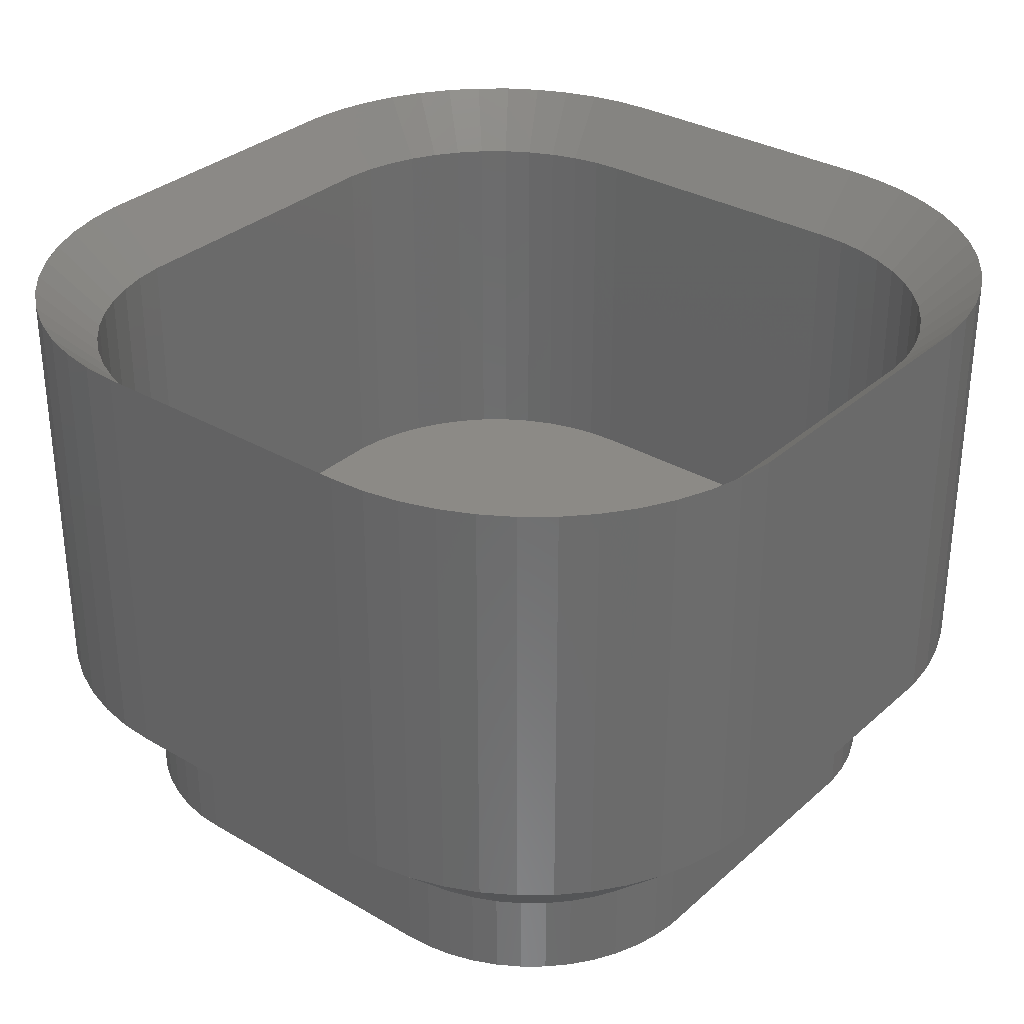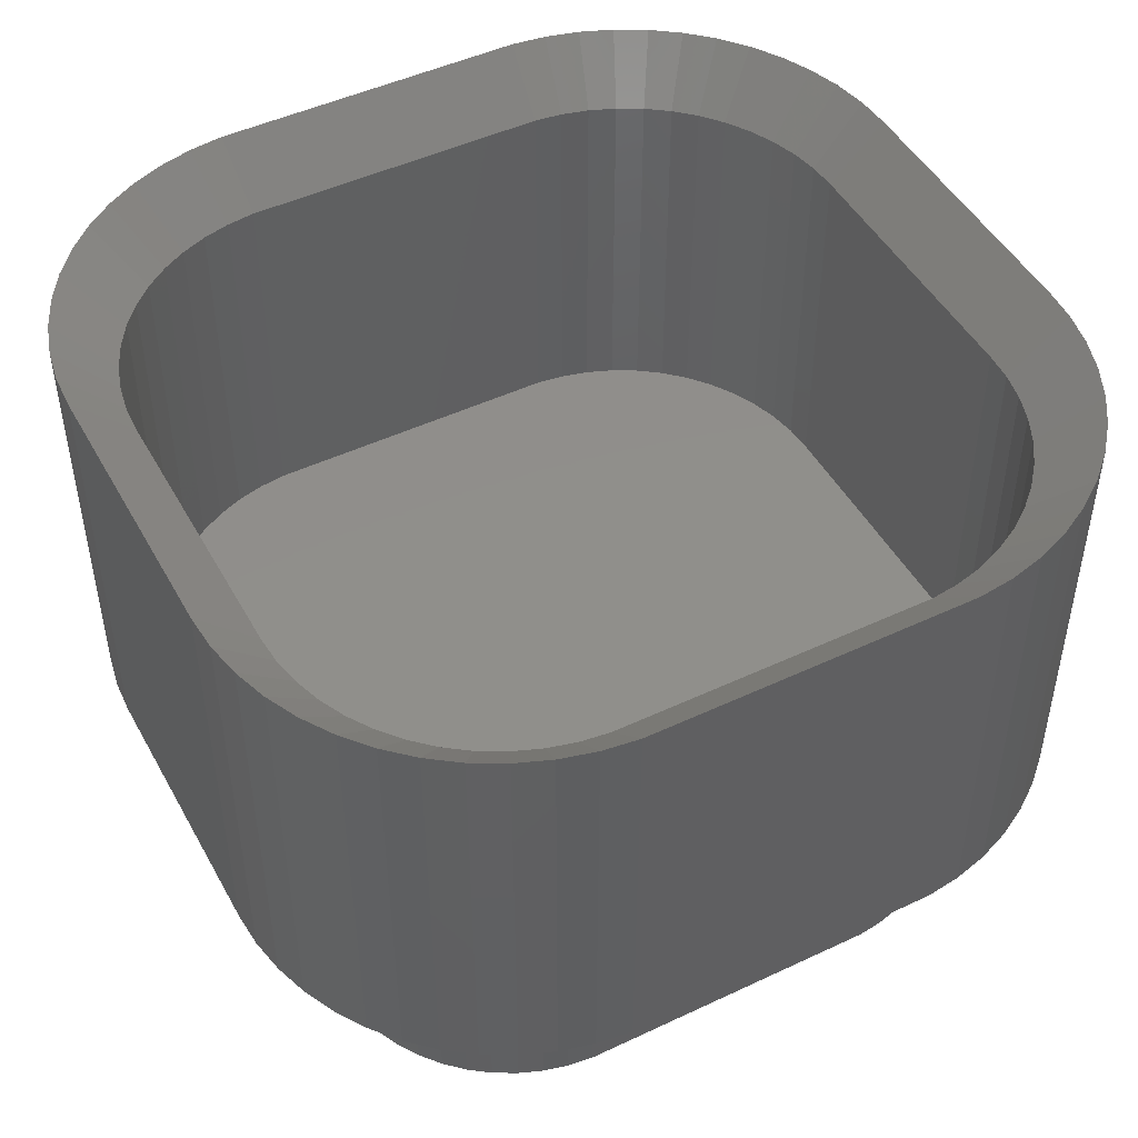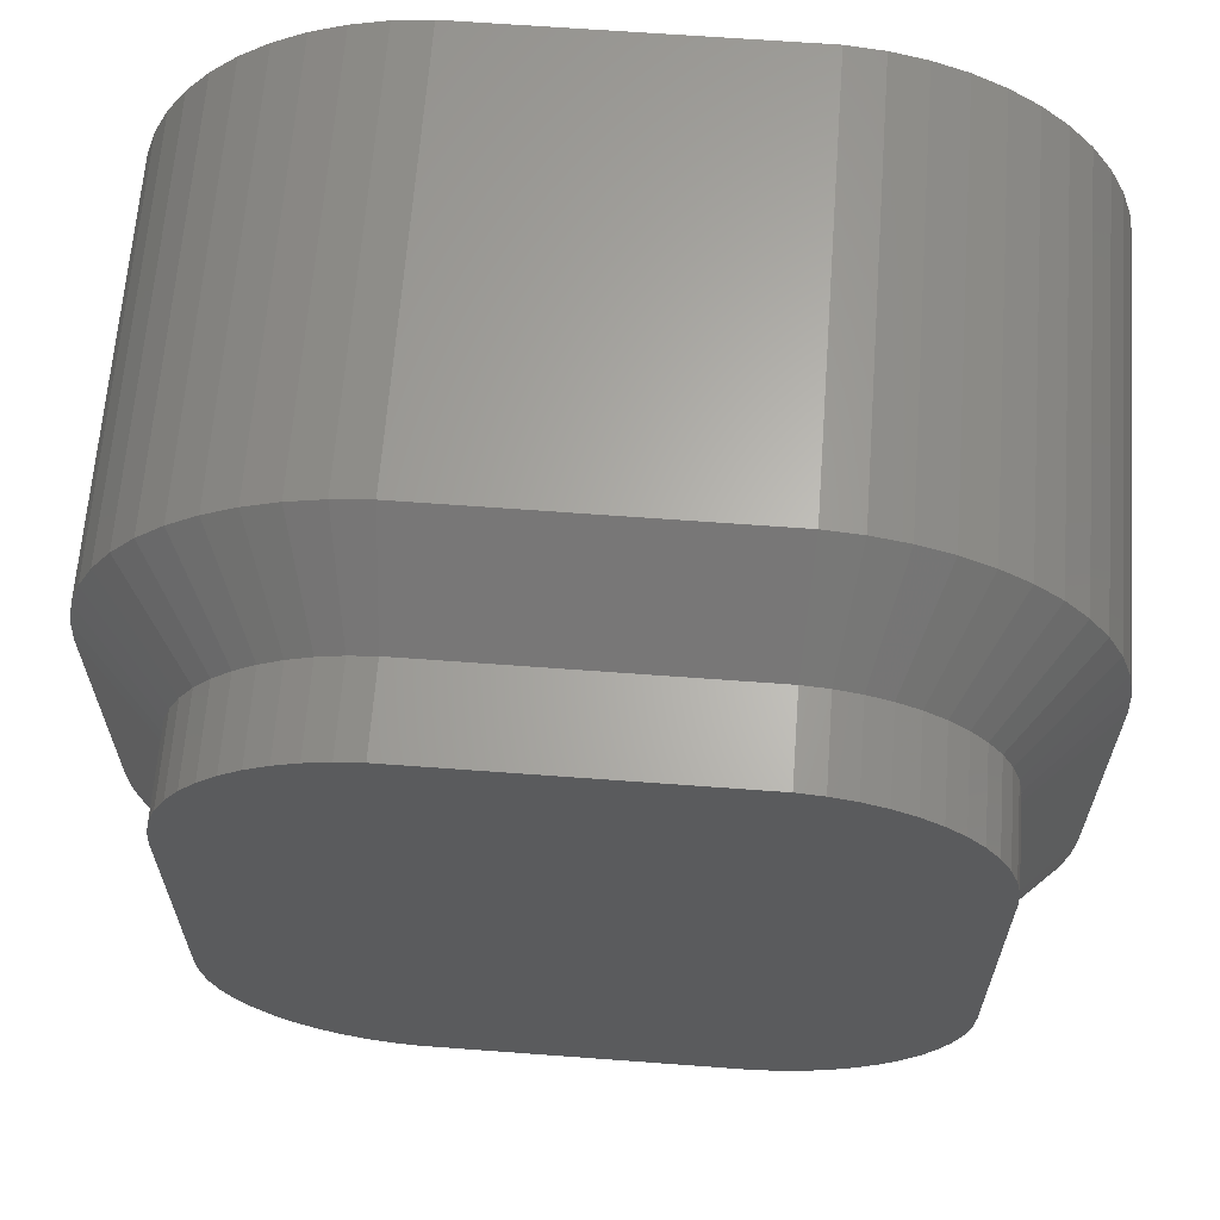
<metadata>
{"format":"stl","ext":"stl","renderer":"f3d","projection":"perspective","resolution":1024,"background":"white","views":[{"elev":32.1,"azim":-50.8,"up":"+Z"},{"elev":47.8,"azim":-27.9,"up":"+Z"},{"elev":64.4,"azim":-175.7,"up":"+Y"}]}
</metadata>
<code>
# stl→obj: 360 verts, 724 faces
v -7.5 -2.5 3
v -7.5 2.5 10.5
v -7.5 2.5 3
v -7.5 -2.5 10.5
v -7.149 -4.341 3
v -7.343 -3.743 10.5
v -7.343 -3.743 3
v -7.149 -4.341 10.5
v -6.545 5.439 3
v -6.145 5.923 10.5
v -6.145 5.923 3
v -6.545 5.439 10.5
v -7.343 3.743 3
v -7.149 4.341 10.5
v -7.149 4.341 3
v -7.343 3.743 10.5
v 2.814 7.49 3
v -2.814 7.49 10.5
v 2.814 7.49 10.5
v -2.814 7.49 3
v -4.045 7.255 3
v -4.629 7.024 10.5
v -4.045 7.255 10.5
v -4.629 7.024 3
v -2.814 -7.49 3
v 2.814 -7.49 10.5
v -2.814 -7.49 10.5
v 2.814 -7.49 3
v 7.5 -2.5 10.5
v 7.5 2.5 3
v 7.5 2.5 10.5
v 7.5 -2.5 3
v 4.045 -7.255 3
v 4.629 -7.024 10.5
v 4.045 -7.255 10.5
v 4.629 -7.024 3
v 3.437 7.411 3
v 3.437 7.411 10.5
v 7.461 3.127 3
v 7.461 3.127 10.5
v 6.545 5.439 10.5
v 6.145 5.923 3
v 6.145 5.923 10.5
v 6.545 5.439 3
v -3.437 7.411 10.5
v -3.437 7.411 3
v -7.461 -3.127 3
v -7.461 -3.127 10.5
v -4.629 -7.024 3
v -4.045 -7.255 10.5
v -4.629 -7.024 10.5
v -4.045 -7.255 3
v 3.437 -7.411 10.5
v 3.437 -7.411 3
v 7.149 -4.341 10.5
v 7.343 -3.743 3
v 7.343 -3.743 10.5
v 7.149 -4.341 3
v 6.145 -5.923 10.5
v 6.545 -5.439 3
v 6.545 -5.439 10.5
v 6.145 -5.923 3
v 6.882 -4.909 3
v 6.882 -4.909 10.5
v 4.629 7.024 3
v 4.045 7.255 10.5
v 4.629 7.024 10.5
v 4.045 7.255 3
v 7.461 -3.127 10.5
v 7.461 -3.127 3
v 5.179 6.722 3
v 5.179 6.722 10.5
v -5.179 6.722 3
v -5.687 6.353 10.5
v -5.179 6.722 10.5
v -5.687 6.353 3
v -7.461 3.127 10.5
v -7.461 3.127 3
v -6.882 -4.909 3
v -6.882 -4.909 10.5
v -6.145 -5.923 3
v -6.545 -5.439 10.5
v -6.545 -5.439 3
v -6.145 -5.923 10.5
v -5.687 -6.353 10.5
v -5.687 -6.353 3
v -5.179 -6.722 10.5
v -5.179 -6.722 3
v -3.437 -7.411 10.5
v -3.437 -7.411 3
v 5.179 -6.722 3
v 5.687 -6.353 10.5
v 5.179 -6.722 10.5
v 5.687 -6.353 3
v 5.687 6.353 10.5
v 5.687 6.353 3
v -6.882 4.909 10.5
v -6.882 4.909 3
v 7.343 3.743 3
v 7.343 3.743 10.5
v 7.149 4.341 3
v 7.149 4.341 10.5
v 6.882 4.909 10.5
v 6.882 4.909 3
v 2.72 -5.993 0
v 6 -2.5 0
v 5.972 -2.939 0
v -6 -2.5 0
v 5.89 -3.37 0
v 6 2.5 0
v 5.754 -3.788 0
v 2.72 5.993 0
v 5.972 2.939 0
v 5.567 -4.186 0
v 5.89 3.37 0
v 5.332 -4.557 0
v 5.754 3.788 0
v 5.051 -4.896 0
v 5.567 4.186 0
v 4.731 -5.197 0
v 5.332 4.557 0
v 4.375 -5.455 0
v 5.051 4.896 0
v 3.99 -5.667 0
v 4.731 5.197 0
v 3.582 -5.829 0
v 4.375 5.455 0
v 3.156 -5.938 0
v 3.99 5.667 0
v 3.582 5.829 0
v 3.156 5.938 0
v -2.72 -5.993 0
v -6 2.5 0
v -3.156 -5.938 0
v -3.582 -5.829 0
v -2.72 5.993 0
v -3.99 -5.667 0
v -3.156 5.938 0
v -4.375 -5.455 0
v -3.582 5.829 0
v -4.731 -5.197 0
v -3.99 5.667 0
v -5.051 -4.896 0
v -4.375 5.455 0
v -5.332 -4.557 0
v -4.731 5.197 0
v -5.567 -4.186 0
v -5.051 4.896 0
v -5.754 -3.788 0
v -5.332 4.557 0
v -5.89 -3.37 0
v -5.567 4.186 0
v -5.972 -2.939 0
v -5.754 3.788 0
v -5.89 3.37 0
v -5.972 2.939 0
v -5.754 3.788 1.5
v -5.89 3.37 1.5
v 2.72 -5.993 1.5
v -2.72 -5.993 1.5
v -5.332 -4.557 1.5
v -5.051 -4.896 1.5
v 6 -2.5 1.5
v 6 2.5 1.5
v 5.332 -4.557 1.5
v 5.567 -4.186 1.5
v -6 -2.5 1.5
v -5.972 -2.939 1.5
v -6 2.5 1.5
v 5.754 -3.788 1.5
v 5.89 -3.37 1.5
v 5.972 -2.939 1.5
v -5.972 2.939 1.5
v -4.375 5.455 1.5
v -3.99 5.667 1.5
v -5.051 4.896 1.5
v -5.332 4.557 1.5
v 5.972 2.939 1.5
v 5.89 3.37 1.5
v 5.567 4.186 1.5
v 5.332 4.557 1.5
v 3.582 5.829 1.5
v 3.99 5.667 1.5
v -3.582 5.829 1.5
v -2.72 5.993 1.5
v 2.72 5.993 1.5
v -5.89 -3.37 1.5
v -5.567 -4.186 1.5
v -5.754 -3.788 1.5
v 3.99 -5.667 1.5
v 3.582 -5.829 1.5
v -3.156 -5.938 1.5
v -3.582 -5.829 1.5
v -4.375 -5.455 1.5
v -4.731 -5.197 1.5
v -3.99 -5.667 1.5
v 4.375 -5.455 1.5
v 5.051 -4.896 1.5
v 4.731 -5.197 1.5
v -5.567 4.186 1.5
v -4.731 5.197 1.5
v 5.754 3.788 1.5
v 4.731 5.197 1.5
v 5.051 4.896 1.5
v -3.156 5.938 1.5
v 3.156 5.938 1.5
v 3.156 -5.938 1.5
v 4.375 5.455 1.5
v -6.5 -2.5 9.5
v -6.5 2.5 3
v -6.5 2.5 9.5
v -6.5 -2.5 3
v -6.414 -3.289 9.5
v -6.468 -3.001 3
v -6.468 -3.001 9.5
v -6.374 -3.495 3
v -6.374 -3.495 9.5
v 2.751 6.492 3
v 6.5 2.5 3
v 6.468 3.001 3
v 6.374 3.495 3
v 6.5 -2.5 3
v 6.219 3.973 3
v 2.751 -6.492 3
v 6.468 -3.001 3
v 6.005 4.427 3
v 6.374 -3.495 3
v 5.736 4.851 3
v 6.219 -3.973 3
v 5.416 5.238 3
v 6.005 -4.427 3
v 5.05 5.582 3
v 5.736 -4.851 3
v 4.643 5.877 3
v 5.416 -5.238 3
v 4.203 6.119 3
v 5.05 -5.582 3
v 3.736 6.304 3
v 4.643 -5.877 3
v 3.25 6.429 3
v 4.203 -6.119 3
v 3.736 -6.304 3
v 3.25 -6.429 3
v -2.751 6.492 3
v -3.25 6.429 3
v -3.736 6.304 3
v -2.751 -6.492 3
v -4.203 6.119 3
v -3.25 -6.429 3
v -4.643 5.877 3
v -3.736 -6.304 3
v -5.05 5.582 3
v -4.203 -6.119 3
v -5.416 5.238 3
v -4.643 -5.877 3
v -5.736 4.851 3
v -5.05 -5.582 3
v -6.005 4.427 3
v -5.416 -5.238 3
v -6.219 3.973 3
v -5.736 -4.851 3
v -6.374 3.495 3
v -6.005 -4.427 3
v -6.468 3.001 3
v -6.219 -3.973 3
v 4.387 -6.018 9.5
v 4.643 -5.877 9.5
v 4.203 -6.119 9.5
v 6.414 -3.289 9.5
v 6.468 -3.001 9.5
v 6.374 -3.495 9.5
v -3.533 -6.356 9.5
v -3.25 -6.429 9.5
v -3.736 -6.304 9.5
v 4.009 -6.196 9.5
v 3.736 -6.304 9.5
v -6.487 -2.709 9.5
v -4.387 6.018 9.5
v -4.643 5.877 9.5
v -4.203 6.119 9.5
v -5.893 4.604 9.5
v -5.736 4.851 9.5
v -6.005 4.427 9.5
v 6.414 3.289 9.5
v 6.374 3.495 9.5
v 6.468 3.001 9.5
v 3.533 6.356 9.5
v 3.25 6.429 9.5
v 3.736 6.304 9.5
v -3.25 6.429 9.5
v -2.959 6.466 9.5
v -2.751 6.492 9.5
v -4.387 -6.018 9.5
v -4.203 -6.119 9.5
v -4.643 -5.877 9.5
v 5.603 -5.012 9.5
v 5.736 -4.851 9.5
v 5.416 -5.238 9.5
v 6.5 2.5 9.5
v 6.5 -2.5 9.5
v -6.487 2.709 9.5
v -6.468 3.001 9.5
v -6.414 3.289 9.5
v -6.374 3.495 9.5
v -5.202 5.439 9.5
v -5.416 5.238 9.5
v -5.05 5.582 9.5
v -6.284 3.773 9.5
v -6.219 3.973 9.5
v 6.094 4.238 9.5
v 6.005 4.427 9.5
v 6.219 3.973 9.5
v 4.009 6.196 9.5
v 4.203 6.119 9.5
v 4.387 6.018 9.5
v 4.643 5.877 9.5
v 4.88 5.705 9.5
v 5.05 5.582 9.5
v 5.893 4.604 9.5
v 5.736 4.851 9.5
v 6.284 3.773 9.5
v 2.751 6.492 9.5
v -4.009 6.196 9.5
v -3.736 6.304 9.5
v 3.25 -6.429 9.5
v 2.959 -6.466 9.5
v 2.751 -6.492 9.5
v 3.533 -6.356 9.5
v -2.751 -6.492 9.5
v -5.603 -5.012 9.5
v -5.736 -4.851 9.5
v -5.416 -5.238 9.5
v -5.05 -5.582 9.5
v -5.202 -5.439 9.5
v -6.094 -4.238 9.5
v -6.219 -3.973 9.5
v -6.005 -4.427 9.5
v 5.202 -5.439 9.5
v 5.05 -5.582 9.5
v 6.284 -3.773 9.5
v 6.219 -3.973 9.5
v 6.487 -2.709 9.5
v 6.487 2.709 9.5
v -4.88 5.705 9.5
v -5.603 5.012 9.5
v -6.094 4.238 9.5
v 5.603 5.012 9.5
v 5.416 5.238 9.5
v 2.959 6.466 9.5
v -3.533 6.356 9.5
v -2.959 -6.466 9.5
v -4.009 -6.196 9.5
v -6.284 -3.773 9.5
v -5.893 -4.604 9.5
v 4.88 -5.705 9.5
v 6.094 -4.238 9.5
v 6.005 -4.427 9.5
v 5.893 -4.604 9.5
v 5.202 5.439 9.5
v -4.88 -5.705 9.5
f 1 2 3
f 2 1 4
f 5 6 7
f 6 5 8
f 9 10 11
f 10 9 12
f 13 14 15
f 14 13 16
f 17 18 19
f 18 17 20
f 21 22 23
f 22 21 24
f 25 26 27
f 26 25 28
f 29 30 31
f 30 29 32
f 33 34 35
f 34 33 36
f 37 19 38
f 19 37 17
f 31 39 40
f 39 31 30
f 41 42 43
f 42 41 44
f 20 45 18
f 45 20 46
f 47 4 1
f 4 47 48
f 49 50 51
f 50 49 52
f 28 53 26
f 53 28 54
f 55 56 57
f 56 55 58
f 59 60 61
f 60 59 62
f 61 63 64
f 63 61 60
f 65 66 67
f 66 65 68
f 69 32 29
f 32 69 70
f 71 67 72
f 67 71 65
f 73 74 75
f 74 73 76
f 3 77 78
f 77 3 2
f 78 16 13
f 16 78 77
f 7 48 47
f 48 7 6
f 79 8 5
f 8 79 80
f 81 82 83
f 82 81 84
f 81 85 84
f 85 81 86
f 86 87 85
f 87 86 88
f 52 89 50
f 89 52 90
f 90 27 89
f 27 90 25
f 91 92 93
f 92 91 94
f 68 38 66
f 38 68 37
f 57 70 69
f 70 57 56
f 42 95 43
f 95 42 96
f 96 72 95
f 72 96 71
f 76 10 74
f 10 76 11
f 24 75 22
f 75 24 73
f 46 23 45
f 23 46 21
f 15 97 98
f 97 15 14
f 98 12 9
f 12 98 97
f 88 51 87
f 51 88 49
f 54 35 53
f 35 54 33
f 64 58 55
f 58 64 63
f 36 93 34
f 93 36 91
f 94 59 92
f 59 94 62
f 40 99 100
f 99 40 39
f 100 101 102
f 101 100 99
f 83 80 79
f 80 83 82
f 103 44 41
f 44 103 104
f 102 104 103
f 104 102 101
f 105 106 107
f 108 106 105
f 105 107 109
f 106 108 110
f 105 109 111
f 110 112 113
f 105 111 114
f 113 112 115
f 105 114 116
f 115 112 117
f 105 116 118
f 117 112 119
f 105 118 120
f 119 112 121
f 105 120 122
f 121 112 123
f 105 122 124
f 123 112 125
f 105 124 126
f 125 112 127
f 105 126 128
f 127 112 129
f 129 112 130
f 130 112 131
f 108 105 132
f 133 110 108
f 108 132 134
f 110 133 112
f 108 134 135
f 112 133 136
f 108 135 137
f 136 133 138
f 108 137 139
f 138 133 140
f 108 139 141
f 140 133 142
f 108 141 143
f 142 133 144
f 108 143 145
f 144 133 146
f 108 145 147
f 146 133 148
f 108 147 149
f 148 133 150
f 108 149 151
f 150 133 152
f 108 151 153
f 152 133 154
f 154 133 155
f 155 133 156
f 155 157 154
f 157 155 158
f 132 159 160
f 159 132 105
f 143 161 145
f 161 143 162
f 163 110 164
f 110 163 106
f 165 114 166
f 114 165 116
f 153 167 108
f 167 153 168
f 108 169 133
f 169 108 167
f 170 109 171
f 109 170 111
f 171 107 172
f 107 171 109
f 133 173 156
f 173 133 169
f 156 158 155
f 158 156 173
f 142 174 175
f 174 142 144
f 150 176 148
f 176 150 177
f 178 115 179
f 115 178 113
f 180 121 181
f 121 180 119
f 129 182 183
f 182 129 130
f 140 175 184
f 175 140 142
f 112 185 186
f 185 112 136
f 151 168 153
f 168 151 187
f 145 188 147
f 188 145 161
f 147 189 149
f 189 147 188
f 126 190 191
f 190 126 124
f 135 192 193
f 192 135 134
f 141 194 195
f 194 141 139
f 137 193 196
f 193 137 135
f 124 197 190
f 197 124 122
f 198 116 165
f 116 198 118
f 120 198 199
f 198 120 118
f 164 113 178
f 113 164 110
f 172 106 163
f 106 172 107
f 154 200 152
f 200 154 157
f 152 177 150
f 177 152 200
f 144 201 174
f 201 144 146
f 146 176 201
f 176 146 148
f 179 117 202
f 117 179 115
f 202 119 180
f 119 202 117
f 123 203 204
f 203 123 125
f 181 123 204
f 123 181 121
f 138 184 205
f 184 138 140
f 136 205 185
f 205 136 138
f 131 186 206
f 186 131 112
f 130 206 182
f 206 130 131
f 149 187 151
f 187 149 189
f 128 191 207
f 191 128 126
f 105 207 159
f 207 105 128
f 134 160 192
f 160 134 132
f 143 195 162
f 195 143 141
f 122 199 197
f 199 122 120
f 166 111 170
f 111 166 114
f 127 183 208
f 183 127 129
f 125 208 203
f 208 125 127
f 139 196 194
f 196 139 137
f 201 11 76
f 169 3 78
f 161 83 188
f 158 78 13
f 208 183 71
f 158 13 157
f 160 28 25
f 28 160 159
f 157 13 15
f 177 9 11
f 101 180 104
f 60 166 63
f 186 20 17
f 20 186 185
f 167 3 169
f 3 167 1
f 173 78 158
f 201 73 174
f 200 15 98
f 200 98 9
f 180 181 44
f 42 203 96
f 44 181 42
f 179 202 99
f 91 197 199
f 65 183 68
f 71 183 65
f 206 186 37
f 175 24 21
f 47 1 167
f 168 47 167
f 33 54 191
f 169 78 173
f 177 11 176
f 176 11 201
f 201 76 73
f 200 9 177
f 157 15 200
f 70 171 172
f 178 179 39
f 182 206 37
f 37 186 17
f 185 46 20
f 205 184 46
f 205 46 185
f 184 21 46
f 175 21 184
f 7 47 187
f 187 47 168
f 193 52 196
f 90 52 193
f 33 190 36
f 175 73 24
f 174 73 175
f 203 208 71
f 96 203 71
f 104 180 44
f 58 166 170
f 91 199 94
f 94 199 62
f 60 165 166
f 32 164 30
f 164 32 163
f 70 172 163
f 39 179 99
f 30 164 39
f 164 178 39
f 182 37 68
f 183 182 68
f 5 7 189
f 189 7 187
f 188 5 189
f 81 83 161
f 162 81 161
f 25 90 160
f 28 159 54
f 54 159 207
f 33 191 190
f 204 203 42
f 181 204 42
f 63 166 58
f 58 170 56
f 36 190 91
f 91 190 197
f 62 199 198
f 62 165 60
f 99 202 101
f 202 180 101
f 70 163 32
f 79 5 188
f 83 79 188
f 86 81 195
f 88 86 195
f 194 88 195
f 160 90 192
f 90 193 192
f 54 207 191
f 56 171 70
f 56 170 171
f 62 198 165
f 195 81 162
f 52 49 196
f 49 88 196
f 196 88 194
f 209 210 211
f 210 209 212
f 213 214 215
f 216 213 217
f 213 216 214
f 218 219 220
f 210 219 218
f 218 220 221
f 219 210 222
f 218 221 223
f 222 224 225
f 218 223 226
f 225 224 227
f 218 226 228
f 227 224 229
f 218 228 230
f 229 224 231
f 218 230 232
f 231 224 233
f 218 232 234
f 233 224 235
f 218 234 236
f 235 224 237
f 218 236 238
f 237 224 239
f 218 238 240
f 239 224 241
f 241 224 242
f 242 224 243
f 210 218 244
f 212 222 210
f 210 244 245
f 222 212 224
f 210 245 246
f 224 212 247
f 210 246 248
f 247 212 249
f 210 248 250
f 249 212 251
f 210 250 252
f 251 212 253
f 210 252 254
f 253 212 255
f 210 254 256
f 255 212 257
f 210 256 258
f 257 212 259
f 210 258 260
f 259 212 261
f 210 260 262
f 261 212 263
f 210 262 264
f 263 212 265
f 265 212 216
f 216 212 214
f 239 266 267
f 241 266 239
f 266 241 268
f 225 269 270
f 227 269 225
f 269 227 271
f 249 272 273
f 251 272 249
f 272 251 274
f 241 275 268
f 242 275 241
f 275 242 276
f 277 212 209
f 214 277 215
f 277 214 212
f 250 278 279
f 248 278 250
f 278 248 280
f 281 256 282
f 258 281 283
f 281 258 256
f 221 284 285
f 220 284 221
f 284 220 286
f 240 287 288
f 238 287 240
f 287 238 289
f 245 290 290
f 290 245 291
f 244 291 245
f 291 244 292
f 253 293 294
f 255 293 253
f 293 255 295
f 233 296 297
f 235 296 233
f 296 235 298
f 222 299 219
f 299 222 300
f 301 264 302
f 210 301 211
f 301 210 264
f 303 262 304
f 264 303 302
f 303 264 262
f 254 305 306
f 252 305 254
f 305 252 307
f 308 260 309
f 262 308 304
f 308 262 260
f 226 310 311
f 223 310 226
f 310 223 312
f 238 313 289
f 236 313 238
f 313 236 314
f 236 315 314
f 234 315 236
f 315 234 316
f 234 317 316
f 232 317 234
f 317 232 318
f 228 319 320
f 226 319 228
f 319 226 311
f 223 321 312
f 221 321 223
f 321 221 285
f 244 322 292
f 322 244 218
f 248 323 280
f 246 323 248
f 323 246 324
f 243 325 325
f 325 243 326
f 224 326 243
f 326 224 327
f 242 328 276
f 243 328 242
f 328 243 325
f 224 329 327
f 329 224 247
f 330 261 331
f 259 330 332
f 330 259 261
f 333 257 334
f 259 334 257
f 334 259 332
f 335 265 336
f 263 335 337
f 335 263 265
f 235 338 298
f 237 338 235
f 338 237 339
f 227 340 271
f 229 340 227
f 340 229 341
f 222 342 300
f 225 342 222
f 342 225 270
f 220 343 286
f 219 343 220
f 343 219 299
f 252 344 307
f 250 344 252
f 344 250 279
f 345 254 306
f 256 345 282
f 345 256 254
f 346 258 283
f 260 346 309
f 346 260 258
f 230 347 348
f 228 347 230
f 347 228 320
f 322 218 349
f 240 349 218
f 349 240 288
f 288 240 288
f 246 350 324
f 245 350 246
f 350 245 290
f 329 247 351
f 249 351 247
f 351 249 273
f 273 249 273
f 251 352 274
f 253 352 251
f 352 253 294
f 353 216 217
f 265 353 336
f 353 265 216
f 354 263 337
f 261 354 331
f 354 261 263
f 237 355 339
f 239 355 237
f 355 239 267
f 229 356 341
f 231 356 229
f 356 231 357
f 231 358 357
f 233 358 231
f 358 233 297
f 318 232 359
f 230 359 232
f 359 230 348
f 255 360 295
f 257 360 255
f 360 257 333
f 2 301 77
f 301 2 211
f 304 16 303
f 303 16 77
f 316 72 315
f 304 308 16
f 26 327 27
f 329 27 327
f 14 308 309
f 308 14 16
f 12 345 10
f 345 12 282
f 342 29 300
f 29 342 69
f 18 292 19
f 322 19 292
f 4 211 2
f 211 4 209
f 353 217 6
f 326 26 53
f 26 326 327
f 302 303 77
f 74 305 307
f 305 74 10
f 14 309 346
f 97 346 283
f 346 97 14
f 348 347 43
f 102 321 100
f 321 102 312
f 313 67 66
f 67 313 314
f 67 315 72
f 315 67 314
f 19 349 38
f 349 19 322
f 22 323 23
f 323 22 280
f 353 8 336
f 8 353 6
f 85 360 333
f 360 85 87
f 4 277 209
f 277 4 48
f 215 277 48
f 22 278 280
f 278 22 75
f 301 302 77
f 345 306 10
f 306 305 10
f 74 344 75
f 344 74 307
f 97 281 12
f 281 97 283
f 281 282 12
f 316 317 72
f 286 40 284
f 103 319 311
f 319 103 41
f 61 358 297
f 69 342 270
f 69 270 269
f 100 284 40
f 100 285 284
f 266 34 93
f 34 266 268
f 313 66 289
f 288 38 349
f 18 291 292
f 291 18 45
f 45 290 290
f 290 45 350
f 290 291 45
f 23 350 45
f 350 23 324
f 323 324 23
f 6 217 213
f 6 213 48
f 213 215 48
f 50 272 274
f 272 50 89
f 275 34 268
f 34 275 35
f 279 278 75
f 344 279 75
f 319 41 320
f 317 95 72
f 95 317 318
f 95 359 43
f 359 95 318
f 347 41 43
f 41 347 320
f 356 64 55
f 64 356 357
f 355 92 339
f 92 355 93
f 296 61 297
f 61 296 59
f 343 31 40
f 31 343 299
f 343 40 286
f 285 100 321
f 38 288 287
f 288 38 288
f 66 287 289
f 287 66 38
f 335 336 8
f 337 80 82
f 354 337 82
f 82 330 331
f 330 82 84
f 331 354 82
f 293 51 294
f 51 293 87
f 351 273 89
f 351 27 329
f 27 351 89
f 35 275 276
f 328 35 276
f 35 328 53
f 348 43 359
f 358 64 357
f 64 358 61
f 93 267 266
f 93 355 267
f 338 92 59
f 92 338 339
f 300 31 299
f 31 300 29
f 102 310 312
f 103 310 102
f 310 103 311
f 335 80 337
f 80 335 8
f 334 85 333
f 85 334 84
f 51 352 294
f 352 51 50
f 273 89 273
f 89 273 272
f 325 53 328
f 53 325 325
f 53 325 326
f 57 271 340
f 269 57 69
f 271 57 269
f 340 55 57
f 55 340 341
f 55 341 356
f 59 296 298
f 59 298 338
f 334 332 84
f 332 330 84
f 274 352 50
f 293 295 87
f 295 360 87

</code>
